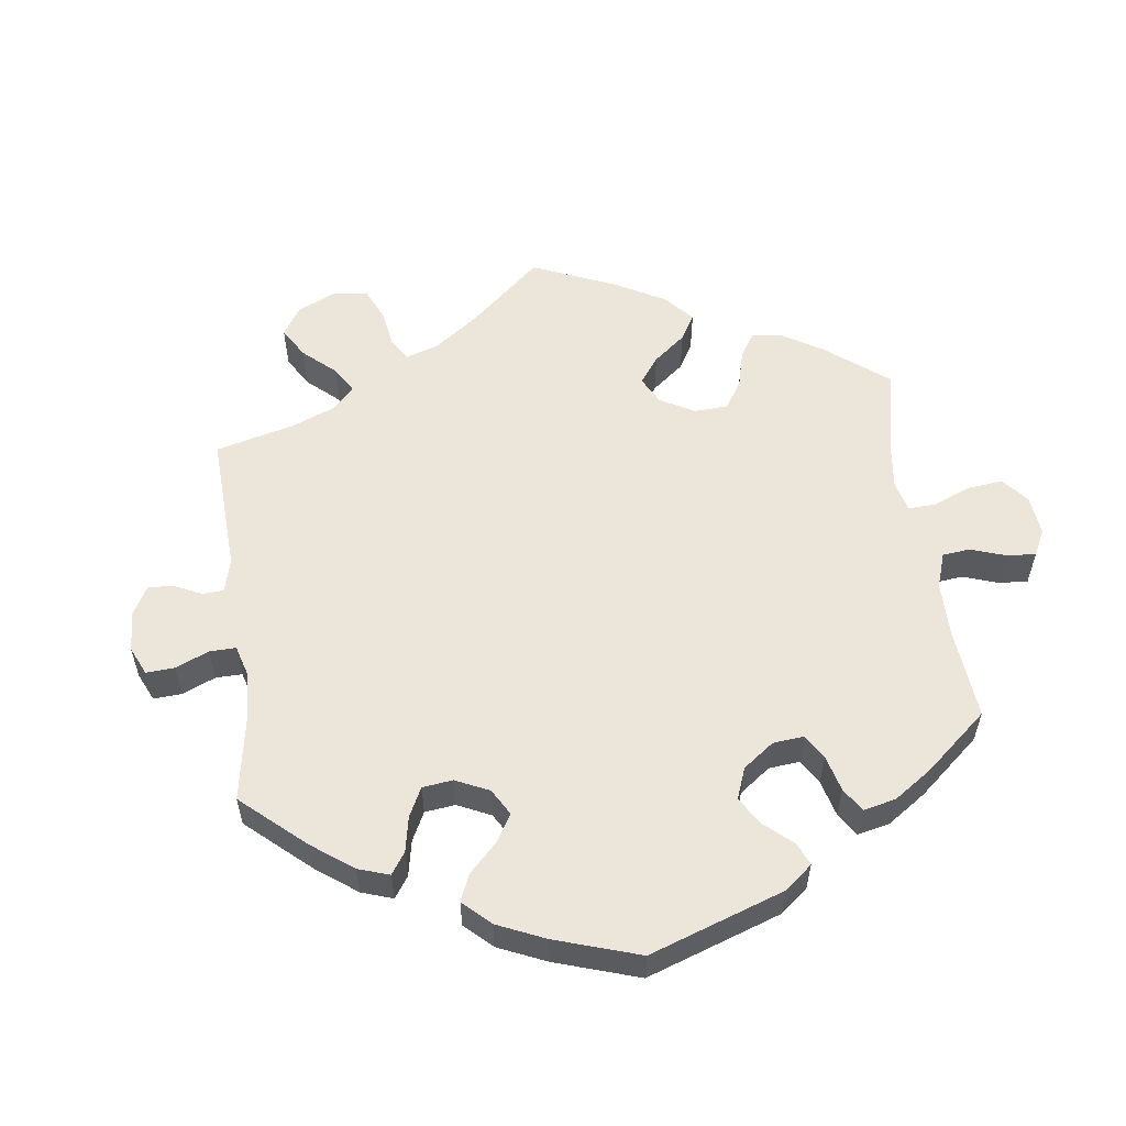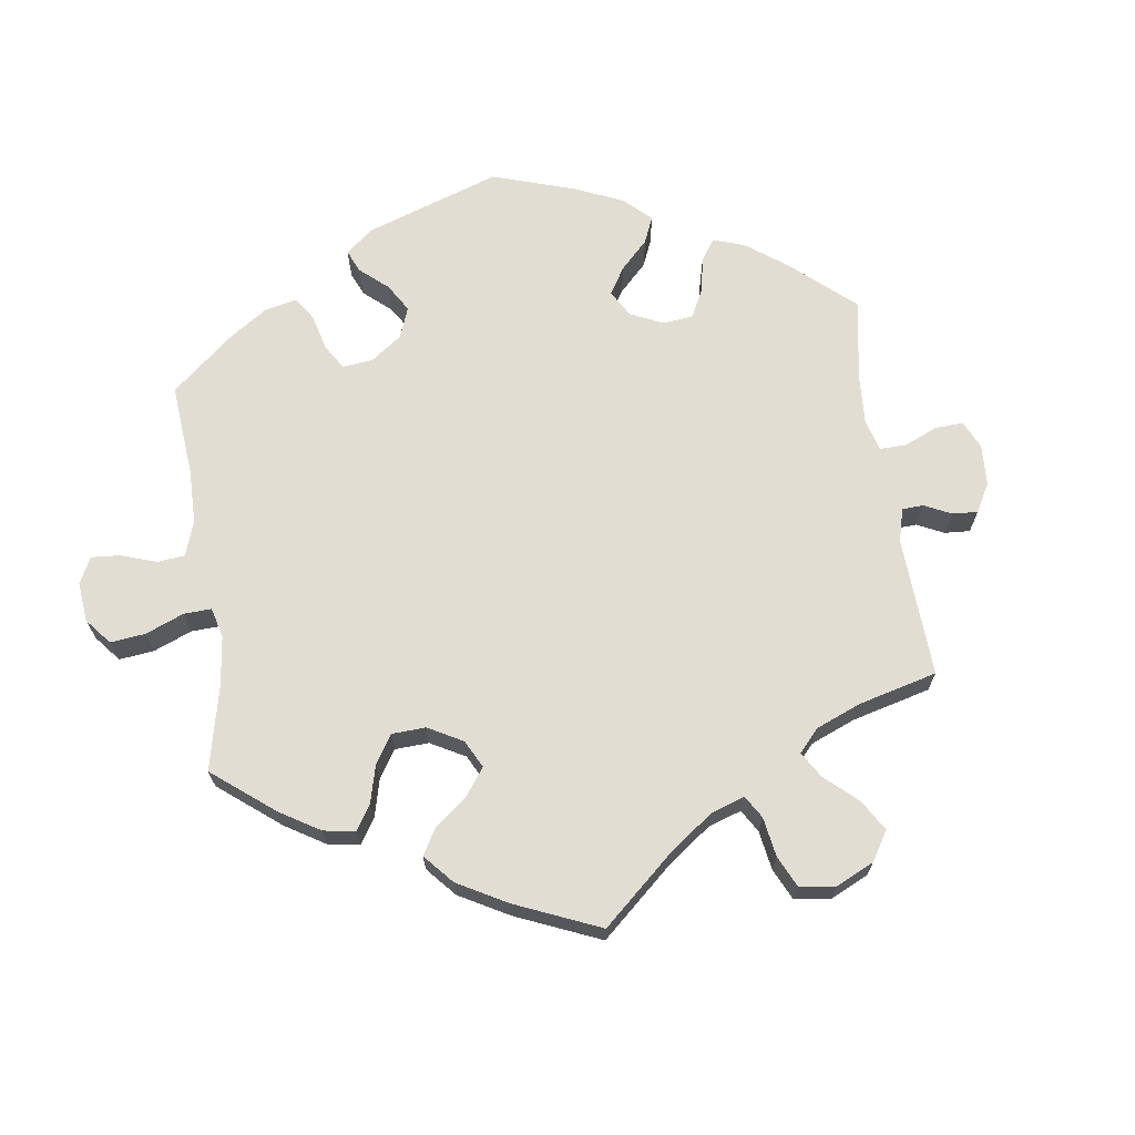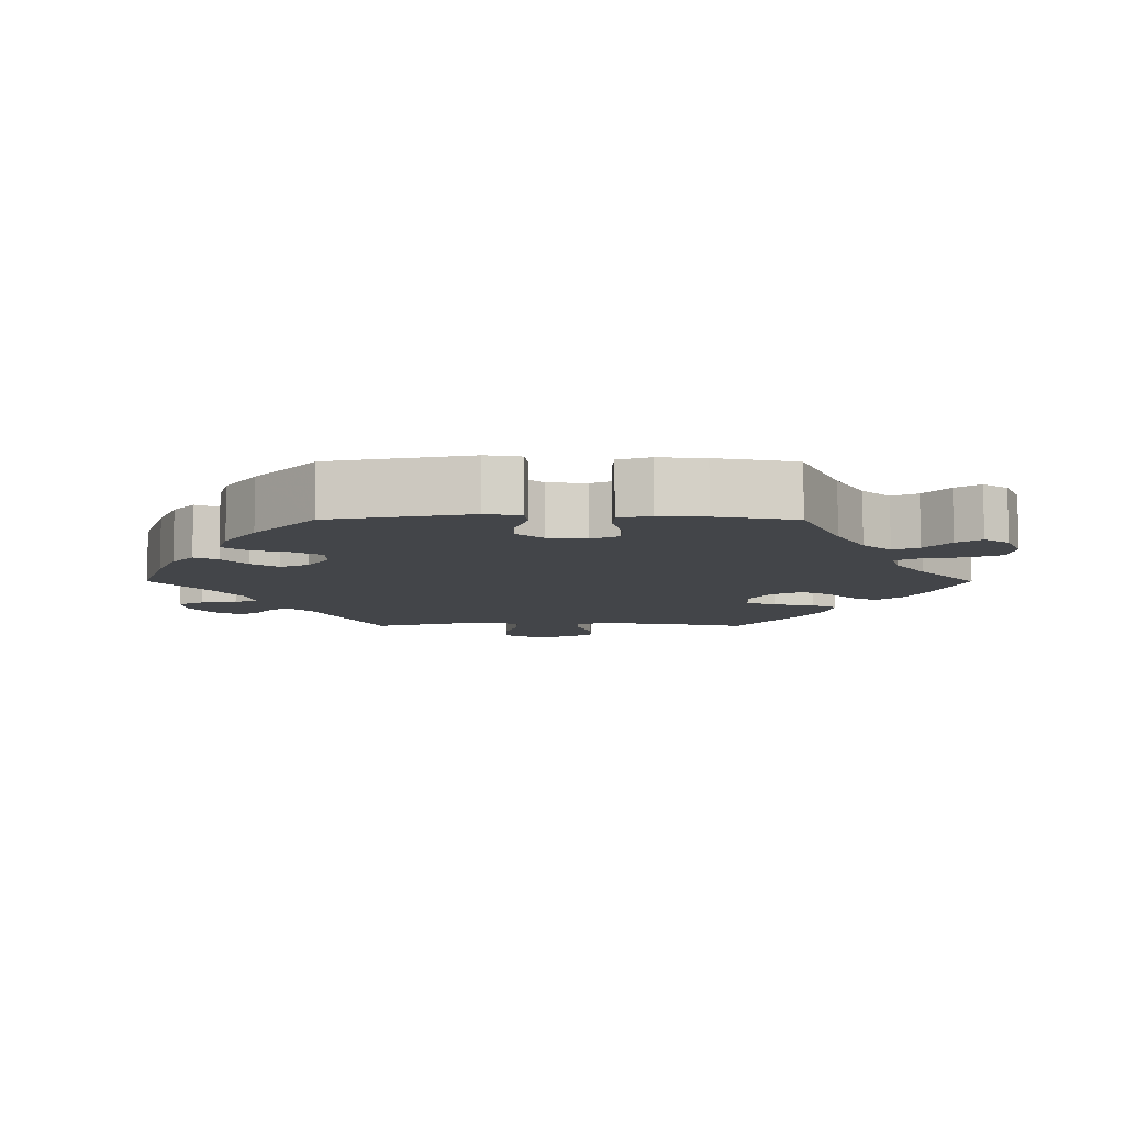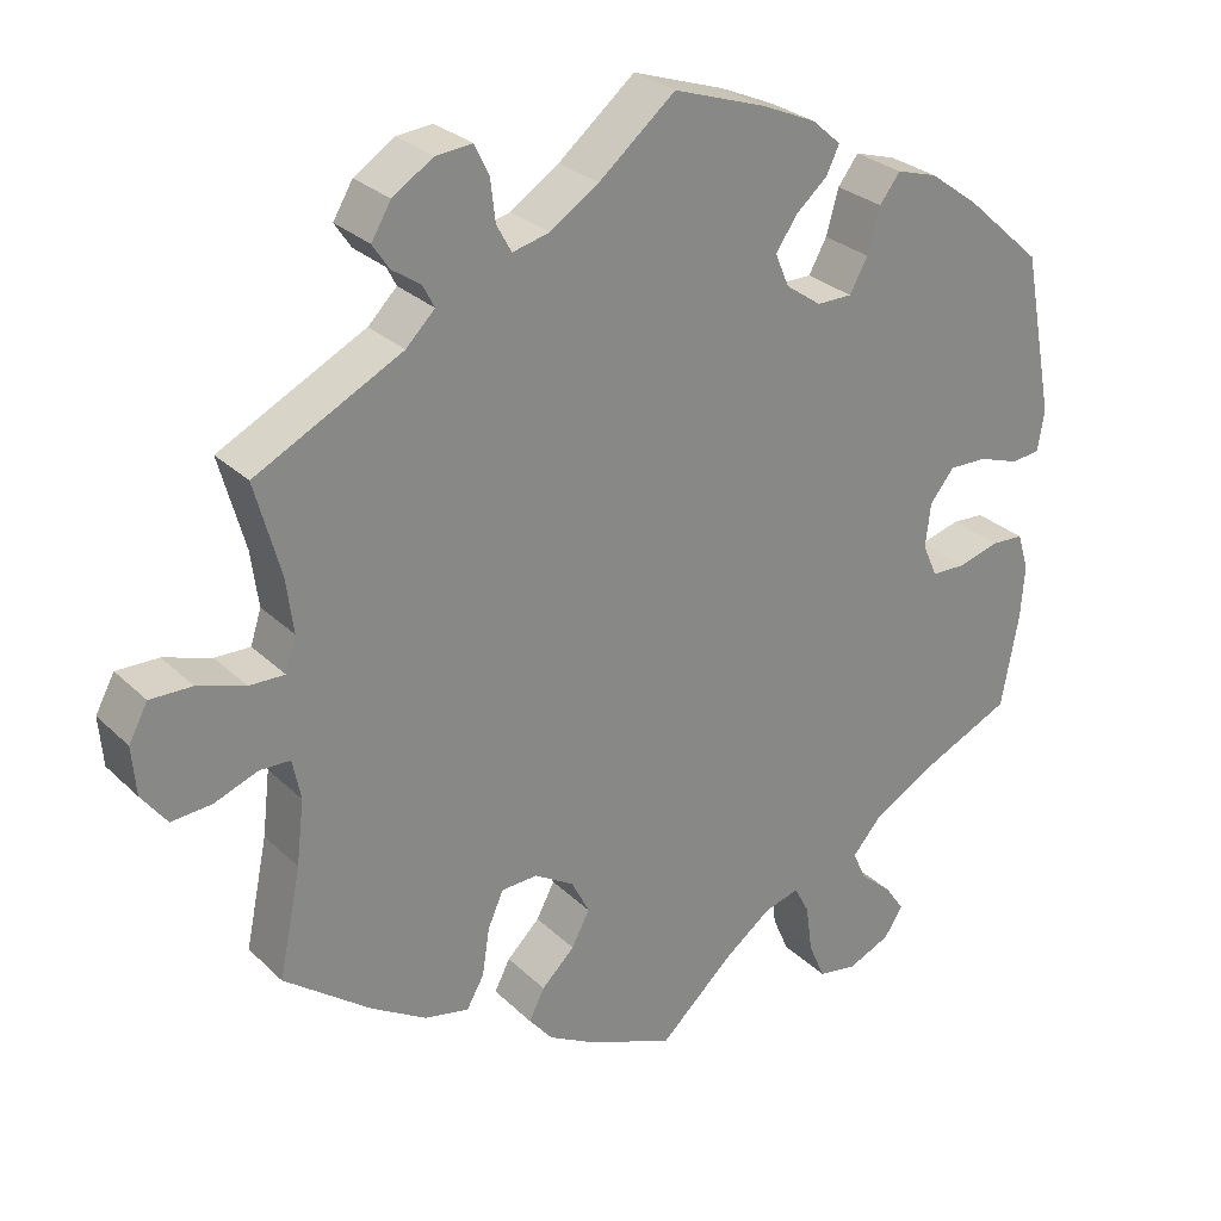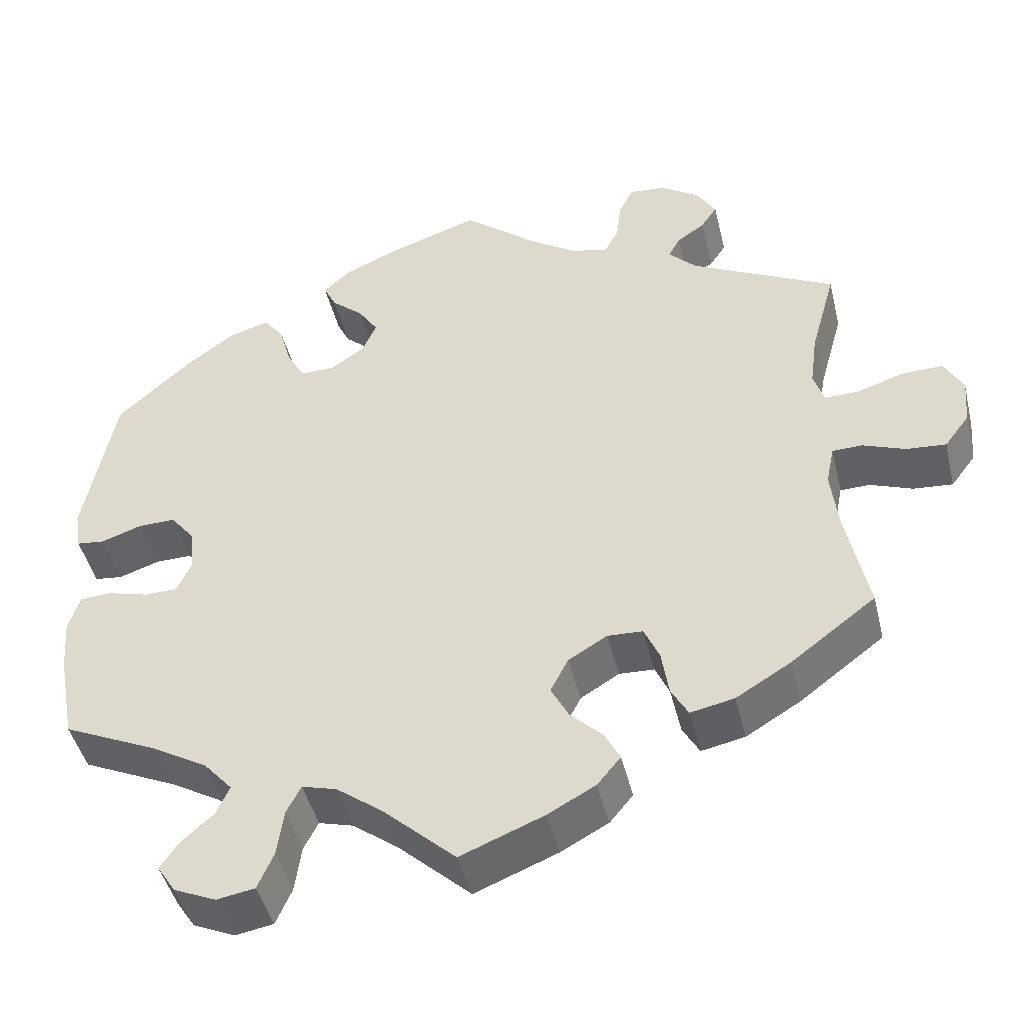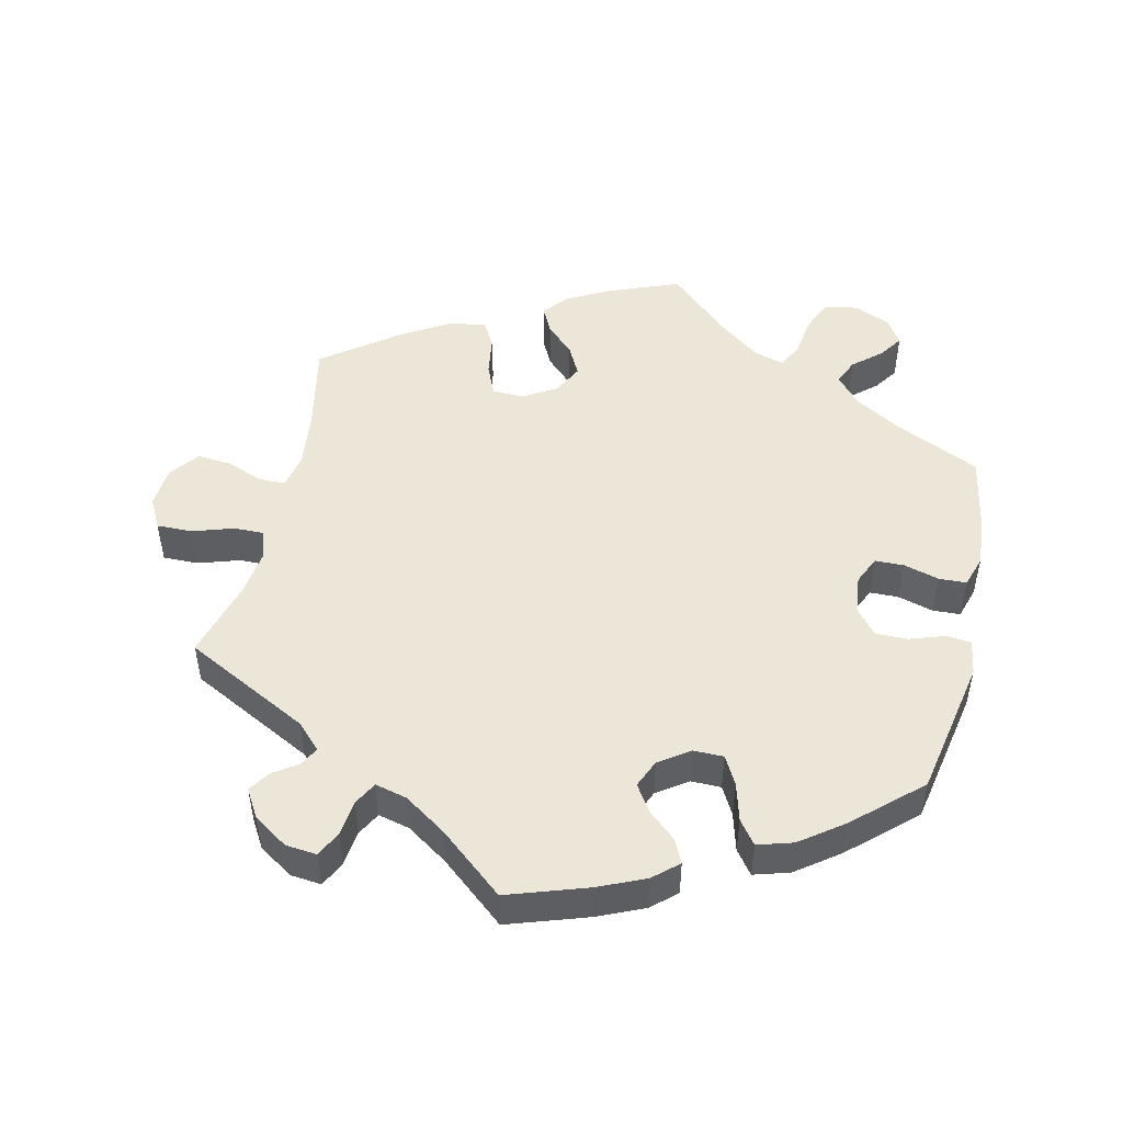
<metadata>
{"format":"obj","ext":"obj","renderer":"f3d","projection":"perspective","resolution":1024,"background":"white","views":[{"elev":56.1,"azim":52.5,"up":"+Y"},{"elev":68.1,"azim":-128.1,"up":"+Y"},{"elev":-8.8,"azim":89.9,"up":"+Y"},{"elev":28.0,"azim":-35.4,"up":"+Z"},{"elev":-45.5,"azim":-166.4,"up":"+Z"},{"elev":49.4,"azim":13.0,"up":"+Y"}]}
</metadata>
<code>
v -0.103 0.07 -0.537
v -0.162 0.07 -0.505
v -0.191 0.07 -0.47
v -0.172 0.07 -0.433
v -0.132 0.07 -0.394
v -0.11 0.07 -0.352
v -0.132 0.07 -0.309
v -0.18 0.07 -0.28
v -0.224 0.07 -0.282
v -0.243 0.07 -0.325
v -0.252 0.07 -0.383
v -0.273 0.07 -0.42
v -0.327 0.07 -0.409
v -0.395 0.07 -0.368
v -0.5 0.07 -0.289
v -0.473 0.07 -0.158
v -0.464 0.07 -0.08
v -0.474 0.07 -0.031
v -0.511 0.07 -0.03
v -0.564 0.07 -0.05
v -0.613 0.07 -0.054
v -0.644 0.07 -0.013
v -0.649 0.07 0.046
v -0.626 0.07 0.089
v -0.575 0.07 0.088
v -0.517 0.07 0.069
v -0.474 0.07 0.068
v -0.461 0.07 0.109
v -0.47 0.07 0.176
v -0.501 0.07 0.288
v -0.323 0.07 0.379
v -0.288 0.07 0.414
v -0.302 0.07 0.441
v -0.337 0.07 0.465
v -0.357 0.07 0.495
v -0.333 0.07 0.535
v -0.284 0.07 0.567
v -0.24 0.07 0.571
v -0.222 0.07 0.535
v -0.216 0.07 0.484
v -0.198 0.07 0.451
v -0.153 0.07 0.462
v -0.094 0.07 0.501
v -0.001 0.07 0.578
v 0.112 0.07 0.54
v 0.178 0.07 0.511
v 0.213 0.07 0.48
v 0.197 0.07 0.447
v 0.158 0.07 0.413
v 0.133 0.07 0.375
v 0.15 0.07 0.335
v 0.193 0.07 0.305
v 0.236 0.07 0.305
v 0.258 0.07 0.345
v 0.273 0.07 0.399
v 0.298 0.07 0.432
v 0.348 0.07 0.417
v 0.408 0.07 0.373
v 0.501 0.07 0.289
v 0.539 0.07 0.091
v 0.531 0.07 0.041
v 0.496 0.07 0.037
v 0.446 0.07 0.054
v 0.4 0.07 0.055
v 0.37 0.07 0.018
v 0.364 0.07 -0.036
v 0.382 0.07 -0.076
v 0.423 0.07 -0.077
v 0.474 0.07 -0.063
v 0.513 0.07 -0.065
v 0.527 0.07 -0.11
v 0.522 0.07 -0.176
v 0.501 0.07 -0.289
v 0.382 0.07 -0.344
v 0.314 0.07 -0.384
v 0.279 0.07 -0.424
v 0.295 0.07 -0.46
v 0.335 0.07 -0.495
v 0.358 0.07 -0.529
v 0.335 0.07 -0.564
v 0.283 0.07 -0.587
v 0.236 0.07 -0.579
v 0.216 0.07 -0.533
v 0.208 0.07 -0.475
v 0.19 0.07 -0.44
v 0.147 0.07 -0.452
v 0.09 0.07 -0.495
v 0 0.07 -0.578
v -0.103 0 -0.537
v -0.162 0 -0.505
v -0.191 0 -0.47
v -0.172 0 -0.433
v -0.132 0 -0.394
v -0.11 0 -0.352
v -0.132 0 -0.309
v -0.18 0 -0.28
v -0.224 0 -0.282
v -0.243 0 -0.325
v -0.252 0 -0.383
v -0.273 0 -0.42
v -0.327 0 -0.409
v -0.395 0 -0.368
v -0.5 0 -0.289
v -0.473 0 -0.158
v -0.464 0 -0.08
v -0.474 0 -0.031
v -0.511 0 -0.03
v -0.564 0 -0.05
v -0.613 0 -0.054
v -0.644 0 -0.013
v -0.649 0 0.046
v -0.626 0 0.089
v -0.575 0 0.088
v -0.517 0 0.069
v -0.474 0 0.068
v -0.461 0 0.109
v -0.47 0 0.176
v -0.501 0 0.288
v -0.323 0 0.379
v -0.288 0 0.414
v -0.302 0 0.441
v -0.337 0 0.465
v -0.357 0 0.495
v -0.333 0 0.535
v -0.284 0 0.567
v -0.24 0 0.571
v -0.222 0 0.535
v -0.216 0 0.484
v -0.198 0 0.451
v -0.153 0 0.462
v -0.094 0 0.501
v -0.001 0 0.578
v 0.112 0 0.54
v 0.178 0 0.511
v 0.213 0 0.48
v 0.197 0 0.447
v 0.158 0 0.413
v 0.133 0 0.375
v 0.15 0 0.335
v 0.193 0 0.305
v 0.236 0 0.305
v 0.258 0 0.345
v 0.273 0 0.399
v 0.298 0 0.432
v 0.348 0 0.417
v 0.408 0 0.373
v 0.501 0 0.289
v 0.539 0 0.091
v 0.531 0 0.041
v 0.496 0 0.037
v 0.446 0 0.054
v 0.4 0 0.055
v 0.37 0 0.018
v 0.364 0 -0.036
v 0.382 0 -0.076
v 0.423 0 -0.077
v 0.474 0 -0.063
v 0.513 0 -0.065
v 0.527 0 -0.11
v 0.522 0 -0.176
v 0.501 0 -0.289
v 0.382 0 -0.344
v 0.314 0 -0.384
v 0.279 0 -0.424
v 0.295 0 -0.46
v 0.335 0 -0.495
v 0.358 0 -0.529
v 0.335 0 -0.564
v 0.283 0 -0.587
v 0.236 0 -0.579
v 0.216 0 -0.533
v 0.208 0 -0.475
v 0.19 0 -0.44
v 0.147 0 -0.452
v 0.09 0 -0.495
v 0 0 -0.578
f 87 88 1 2
f 86 87 2 3
f 85 86 3 4
f 81 82 83 84
f 81 84 85
f 80 81 85
f 77 78 79 80
f 76 77 80 85
f 75 76 85 4
f 71 72 73 74
f 68 69 70 71
f 67 68 71 74
f 66 67 74 75
f 60 61 62 63
f 60 63 64
f 59 60 64
f 58 59 64 65
f 54 55 56 57
f 53 54 57 58
f 46 47 48 49
f 46 49 50
f 43 44 45 46
f 42 43 46 50
f 41 42 50 51
f 37 38 39 40
f 37 40 41
f 36 37 41
f 33 34 35 36
f 32 33 36 41
f 31 32 41 51
f 29 30 31 51
f 23 24 25 26
f 23 26 27
f 22 23 27
f 19 20 21 22
f 18 19 22 27
f 17 18 27 28
f 13 14 15 16
f 13 16 17
f 10 11 12 13
f 9 10 13 17
f 8 9 17 28
f 66 75 4 5
f 53 58 65 66
f 52 53 66
f 7 8 28 29
f 7 29 51 52
f 66 5 6
f 6 7 52 66
f 90 89 176 175
f 91 90 175 174
f 92 91 174 173
f 172 171 170 169
f 173 172 169
f 173 169 168
f 168 167 166 165
f 173 168 165 164
f 92 173 164 163
f 162 161 160 159
f 159 158 157 156
f 162 159 156 155
f 163 162 155 154
f 151 150 149 148
f 152 151 148
f 152 148 147
f 153 152 147 146
f 145 144 143 142
f 146 145 142 141
f 137 136 135 134
f 138 137 134
f 134 133 132 131
f 138 134 131 130
f 139 138 130 129
f 128 127 126 125
f 129 128 125
f 129 125 124
f 124 123 122 121
f 129 124 121 120
f 139 129 120 119
f 139 119 118 117
f 114 113 112 111
f 115 114 111
f 115 111 110
f 110 109 108 107
f 115 110 107 106
f 116 115 106 105
f 104 103 102 101
f 105 104 101
f 101 100 99 98
f 105 101 98 97
f 116 105 97 96
f 93 92 163 154
f 154 153 146 141
f 154 141 140
f 117 116 96 95
f 140 139 117 95
f 94 93 154
f 154 140 95 94
f 1 89 90 2
f 2 90 91 3
f 3 91 92 4
f 4 92 93 5
f 5 93 94 6
f 6 94 95 7
f 7 95 96 8
f 8 96 97 9
f 9 97 98 10
f 10 98 99 11
f 11 99 100 12
f 12 100 101 13
f 13 101 102 14
f 14 102 103 15
f 15 103 104 16
f 16 104 105 17
f 17 105 106 18
f 18 106 107 19
f 19 107 108 20
f 20 108 109 21
f 21 109 110 22
f 22 110 111 23
f 23 111 112 24
f 24 112 113 25
f 25 113 114 26
f 26 114 115 27
f 27 115 116 28
f 28 116 117 29
f 29 117 118 30
f 30 118 119 31
f 31 119 120 32
f 32 120 121 33
f 33 121 122 34
f 34 122 123 35
f 35 123 124 36
f 36 124 125 37
f 37 125 126 38
f 38 126 127 39
f 39 127 128 40
f 40 128 129 41
f 41 129 130 42
f 42 130 131 43
f 43 131 132 44
f 44 132 133 45
f 45 133 134 46
f 46 134 135 47
f 47 135 136 48
f 48 136 137 49
f 49 137 138 50
f 50 138 139 51
f 51 139 140 52
f 52 140 141 53
f 53 141 142 54
f 54 142 143 55
f 55 143 144 56
f 56 144 145 57
f 57 145 146 58
f 58 146 147 59
f 59 147 148 60
f 60 148 149 61
f 61 149 150 62
f 62 150 151 63
f 63 151 152 64
f 64 152 153 65
f 65 153 154 66
f 66 154 155 67
f 67 155 156 68
f 68 156 157 69
f 69 157 158 70
f 70 158 159 71
f 71 159 160 72
f 72 160 161 73
f 73 161 162 74
f 74 162 163 75
f 75 163 164 76
f 76 164 165 77
f 77 165 166 78
f 78 166 167 79
f 79 167 168 80
f 80 168 169 81
f 81 169 170 82
f 82 170 171 83
f 83 171 172 84
f 84 172 173 85
f 85 173 174 86
f 86 174 175 87
f 87 175 176 88
f 88 176 89 1

</code>
